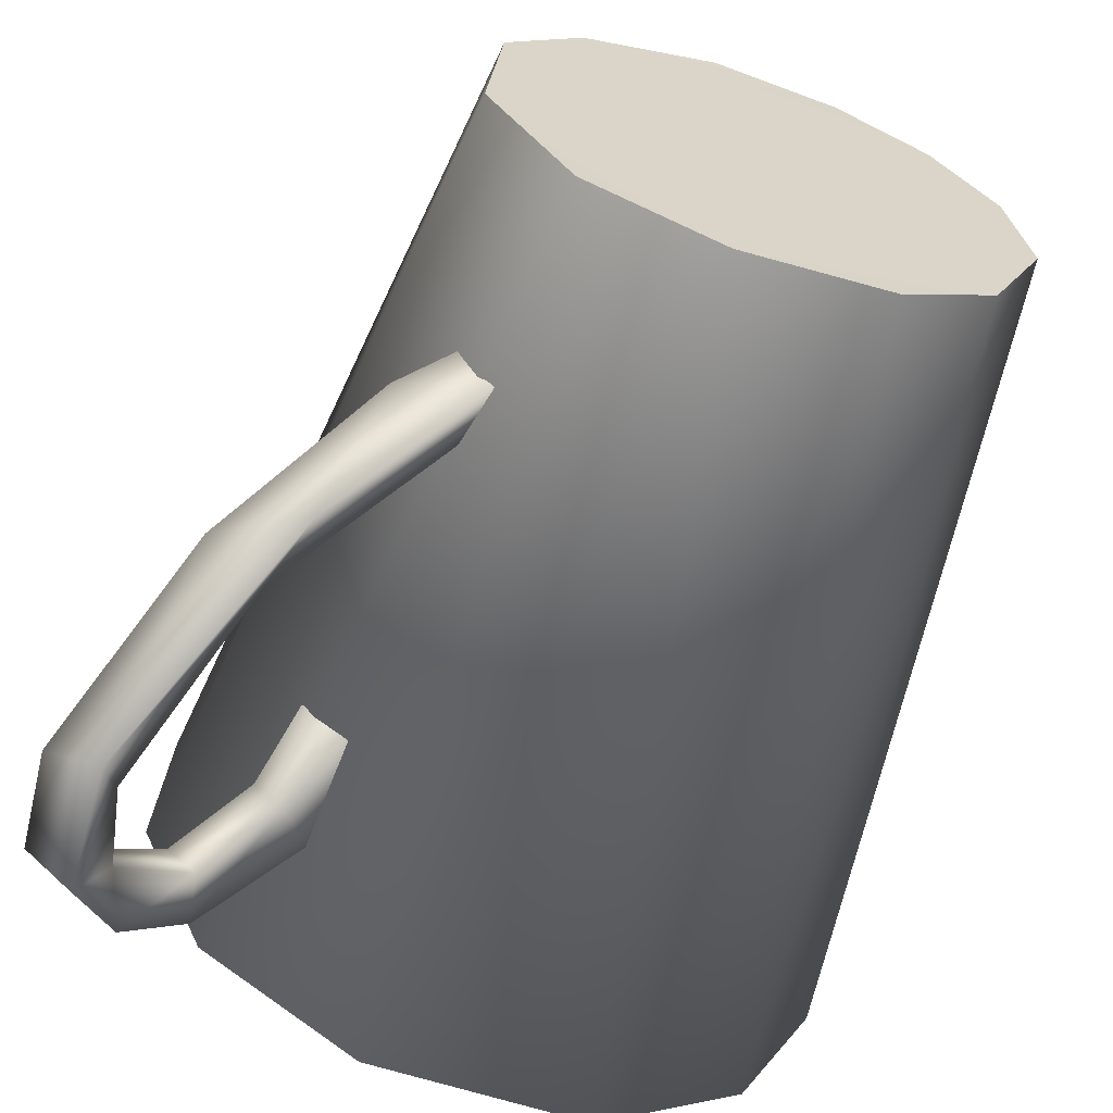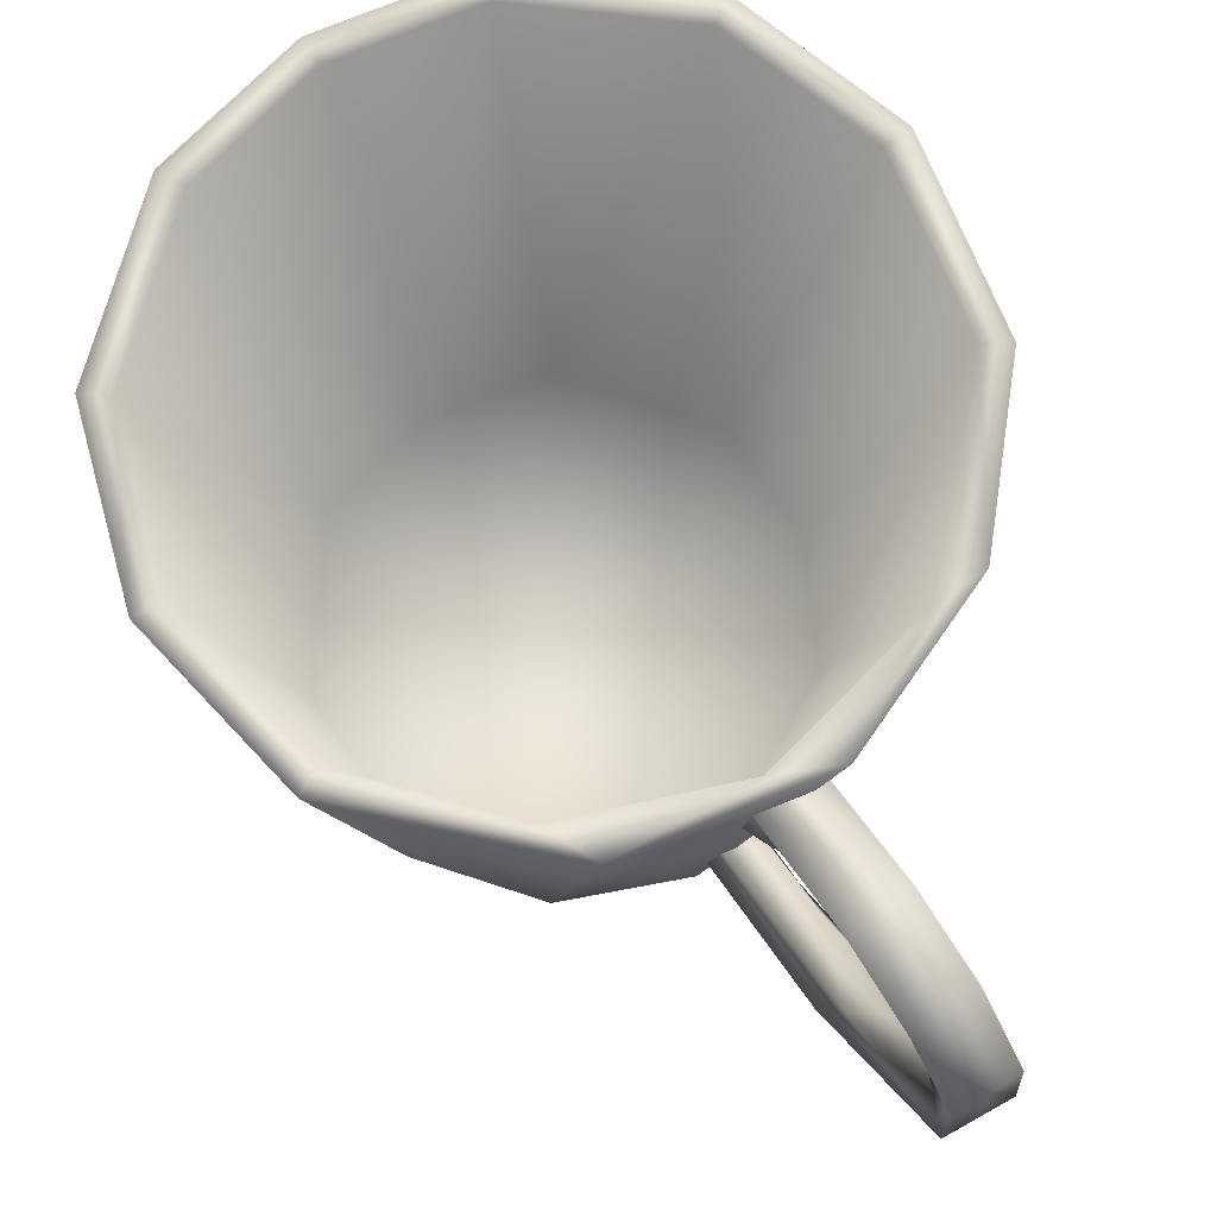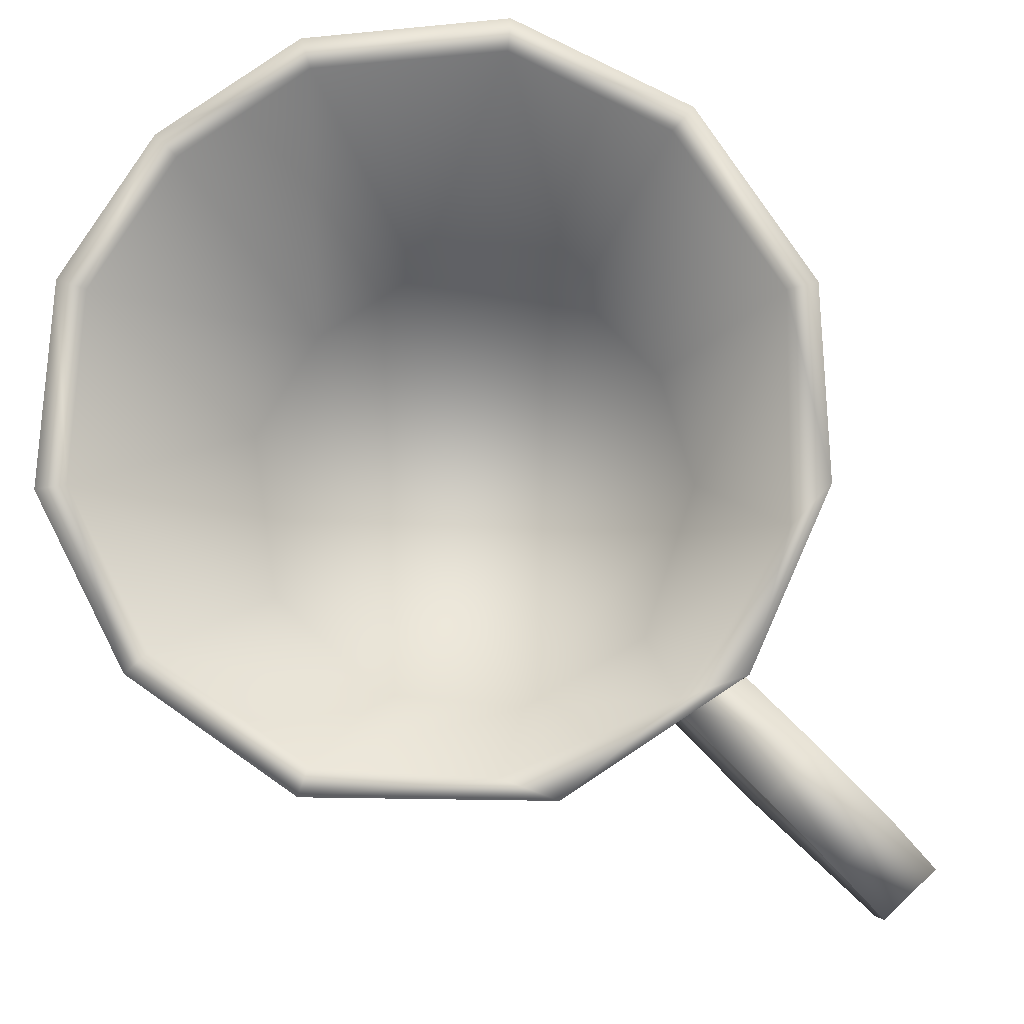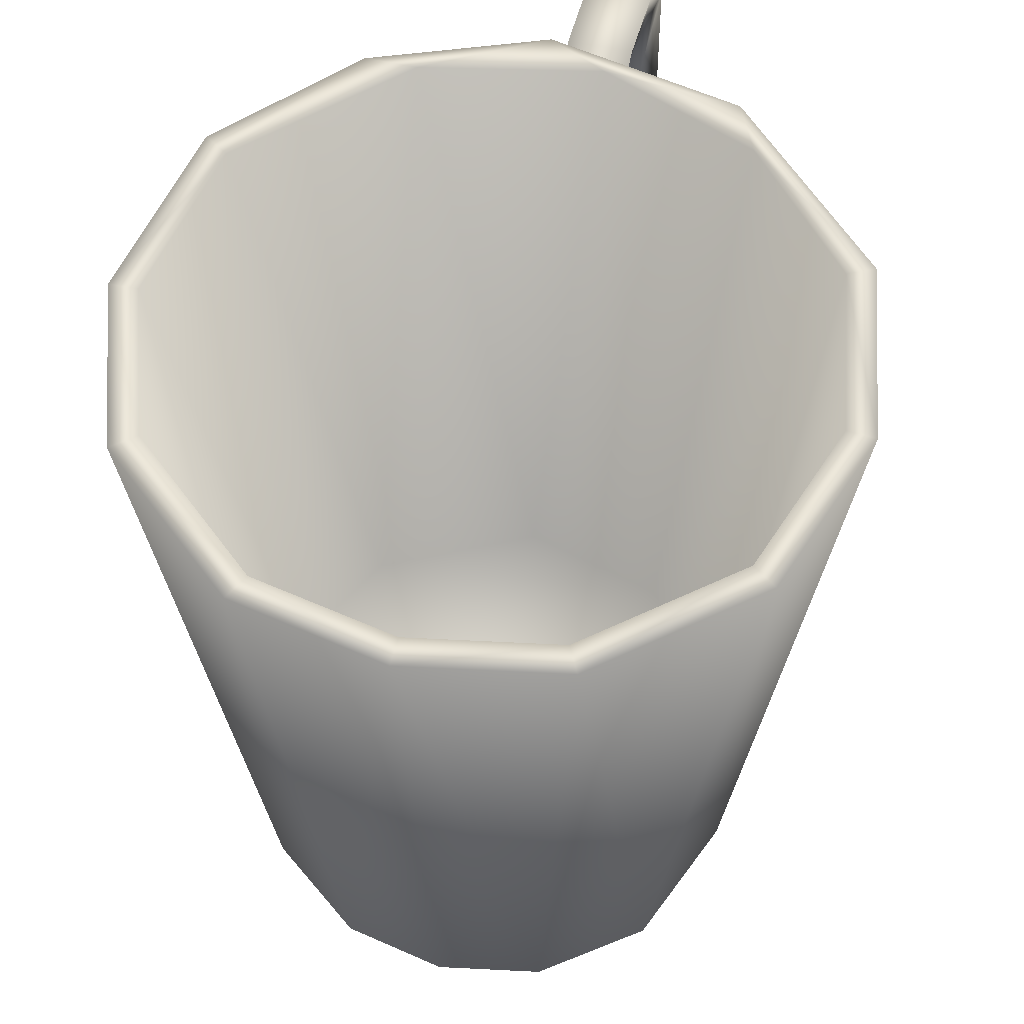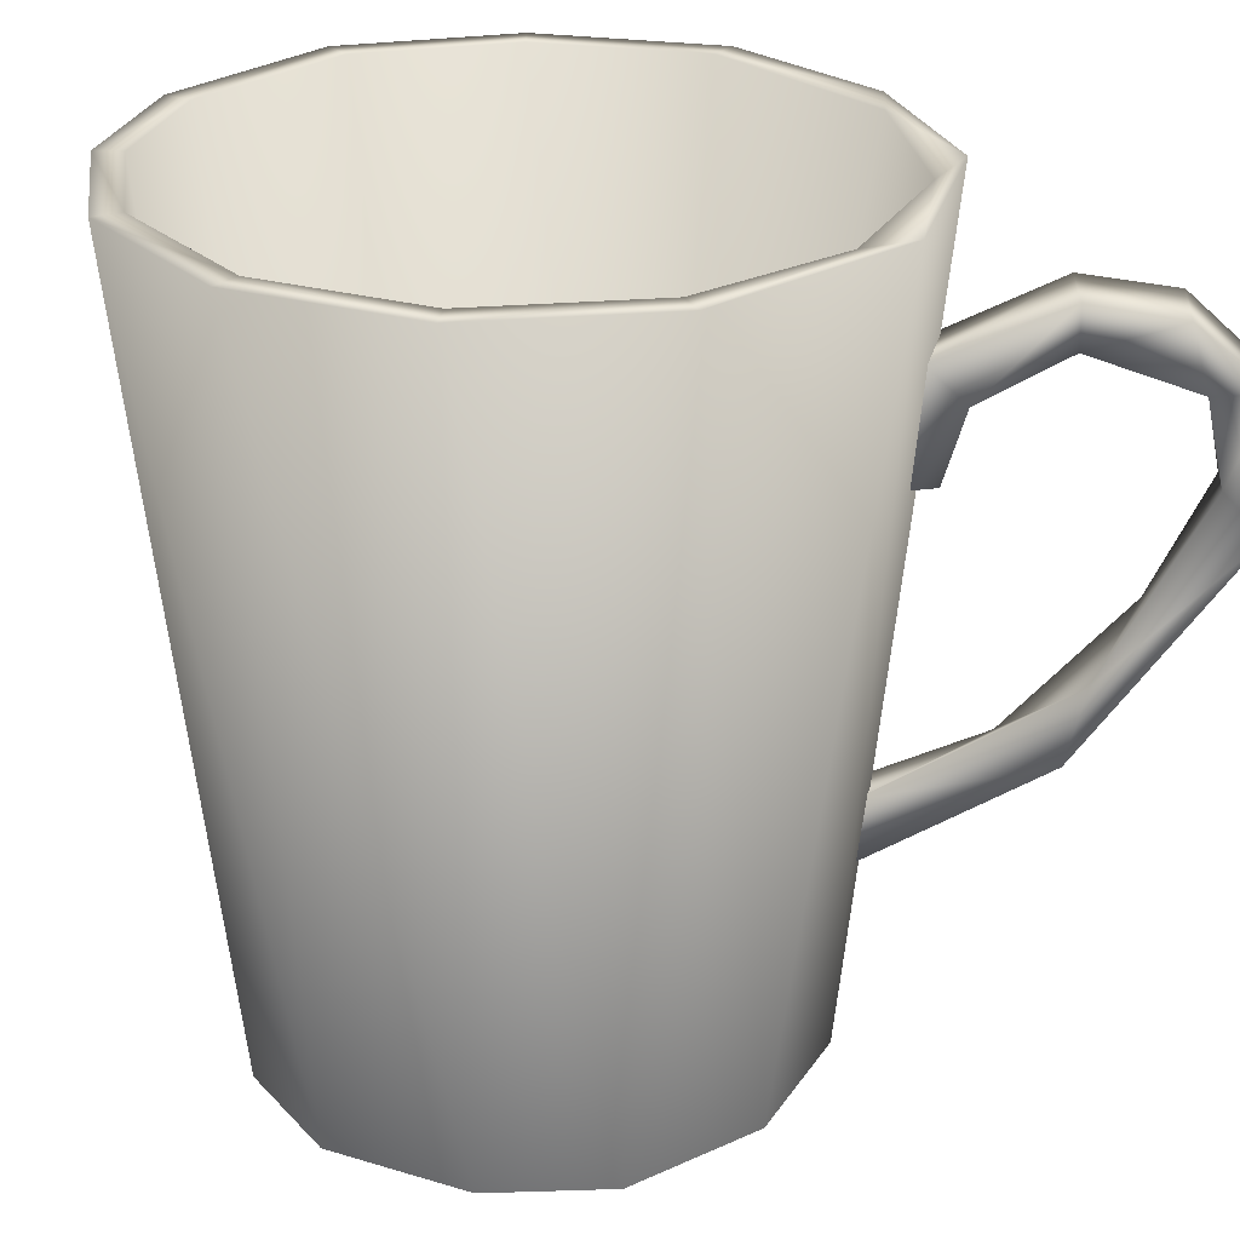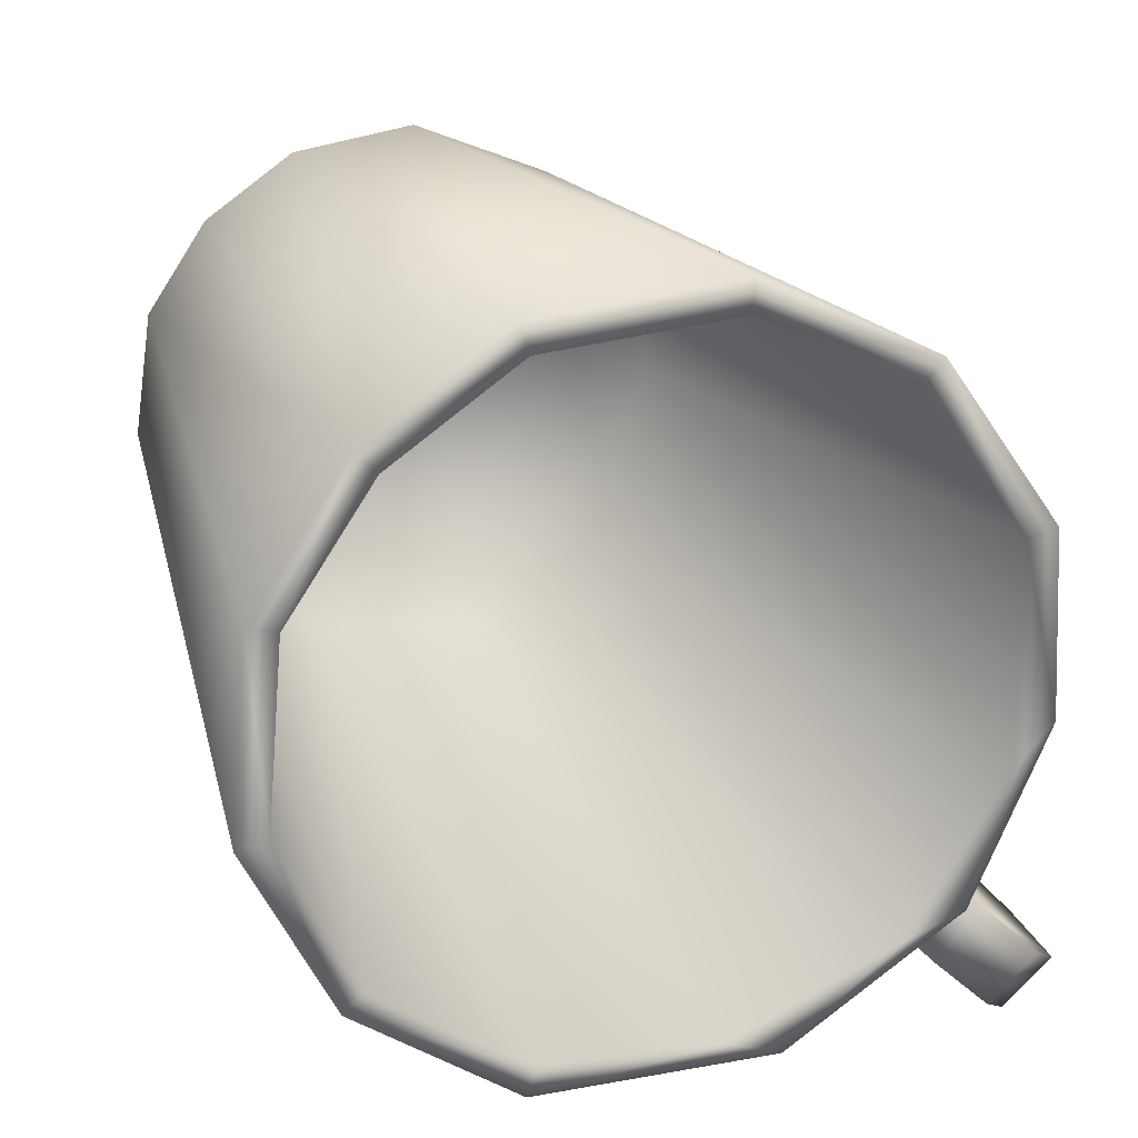
<metadata>
{"format":"obj","ext":"obj","renderer":"f3d","projection":"perspective","resolution":1024,"background":"white","views":[{"elev":-63.4,"azim":-18.4,"up":"+Z"},{"elev":76.5,"azim":-168.5,"up":"+Y"},{"elev":-4.8,"azim":-178.3,"up":"+Z"},{"elev":57.3,"azim":58.9,"up":"+Y"},{"elev":27.1,"azim":138.6,"up":"+Y"},{"elev":23.1,"azim":161.7,"up":"+Z"}]}
</metadata>
<code>
o Cup03_LOD0_Cup.003
v -0.03561 0.09895 -0.04628
v -0.04393 0.09879 -0.03962
v -0.06611 0.1145 -0.07534
v -0.05674 0.06643 -0.06525
v -0.04469 0.1186 -0.03931
v -0.07094 0.1271 -0.06581
v -0.07952 0.116 -0.07443
v -0.0673 0.06258 -0.0624
v -0.03634 0.119 -0.04754
v -0.04766 0.1118 -0.04572
v -0.07108 0.1158 -0.08259
v -0.0721 0.09306 -0.0836
v -0.0671 0.07832 -0.06544
v -0.05281 0.0538 -0.06432
v -0.05242 0.05485 -0.05065
v -0.05154 0.1291 -0.06293
v -0.06262 0.1265 -0.07415
v -0.0718 0.1165 -0.07005
v -0.03756 0.04568 -0.03591
v -0.08104 0.09757 -0.076
v -0.07403 0.09928 -0.07229
v -0.06895 0.09933 -0.0772
v -0.05942 0.1292 -0.05437
v -0.05821 0.121 -0.05653
v -0.05324 0.1206 -0.06169
v -0.03076 0.03442 -0.04103
v -0.03765 0.03461 -0.03343
v -0.04709 0.03938 -0.04298
v -0.033 0.04543 -0.04053
v -0.04024 0.09859 -0.04801
v -0.04247 0.1117 -0.05102
v 0.01173 0.01426 0.04174
v -0.02117 0.01416 0.0371
v 0.04516 0.01426 0.00835
v -0.0376 0.01419 0.02055
v -0.03443 0.01417 -0.03289
v 0.03725 0.000837 -0.03227
v 0.03365 0.000717 0.03008
v 0.0477 0.000742 -0.008025
v 0.01977 0.000736 -0.04607
v -0.004452 0.000742 0.04413
v -0.0425 0.000744 0.01592
v -0.03054 0.000756 -0.03934
v -0.006521 0.000837 -0.04909
v -0.04515 0.000837 -0.01385
v -0.0287 0.000837 0.03367
v 0.01761 0.000837 0.04099
v 0.04456 0.000837 0.01404
v 0.04456 0.000837 0.01404
v 0.04077 0.01416 -0.02458
v 0.01761 0.000837 0.04099
v -0.0287 0.000837 0.03367
v -0.04472 0.01415 -0.001864
v -0.04515 0.000837 -0.01385
v 0.03235 0.01411 0.02877
v -0.006521 0.000837 -0.04909
v -0.01005 0.01424 -0.04694
v 0.0188 0.01409 -0.04442
v -0.03054 0.000756 -0.03934
v 0.01977 0.000736 -0.04607
v 0.0477 0.000742 -0.008025
v 0.03365 0.000717 0.03008
v -0.0425 0.000744 0.01592
v -0.004452 0.000742 0.04413
v -0.01866 0.1464 -0.06265
v -0.06056 0.1464 -0.01413
v -0.05415 0.1464 -0.02069
v -0.03971 0.1464 0.04468
v -0.03634 0.1464 0.04092
v 0.02165 0.1464 0.05603
v 0.02007 0.1464 0.05123
v 0.0596 0.1464 0.01807
v 0.05481 0.1464 0.0165
v 0.04826 0.1464 -0.04328
v 0.04449 0.1464 -0.03992
v 0.01967 0.1466 -0.05734
v 0.05745 0.1466 -0.01401
v 0.04087 0.1466 0.0373
v -0.01077 0.1466 0.05371
v -0.05382 0.1466 0.01591
v 0.02134 0.1466 -0.06211
v 0.06248 0.1466 -0.01481
v 0.04439 0.1466 0.04082
v -0.01124 0.1466 0.05891
v -0.05876 0.1466 0.01705
v -0.04772 0.1466 -0.04342
v -0.009517 0.1464 -0.05919
v -0.03689 0.1466 -0.04721
v 0.03725 0.000837 -0.03227
f 19 29 15
f 4 14 12
f 4 15 29
f 25 16 31
f 3 11 17
f 4 13 15
f 7 18 6
f 43 65 44
f 22 11 3
f 12 8 20
f 21 7 20
f 26 27 28
f 3 21 22
f 22 4 12
f 10 30 2
f 10 5 23
f 74 76 75
f 11 20 7
f 65 88 87
f 17 25 3
f 8 28 15
f 5 10 2
f 28 19 15
f 10 25 31
f 14 28 8
f 24 23 6
f 15 13 8
f 8 12 14
f 6 16 17
f 14 29 26
f 9 23 5
f 72 77 73
f 13 22 21
f 13 20 8
f 30 1 2
f 31 16 9
f 24 18 3
f 48 83 62
f 58 57 55
f 36 67 53
f 86 67 88
f 31 1 30
f 7 17 11
f 57 88 36
f 79 32 33
f 42 68 85
f 37 82 61
f 73 83 72
f 34 77 50
f 53 80 35
f 55 73 34
f 85 45 42
f 44 81 60
f 76 57 58
f 83 47 62
f 60 74 37
f 77 75 50
f 84 46 41
f 70 41 47
f 75 58 50
f 33 69 79
f 87 81 65
f 55 71 78
f 68 80 85
f 35 69 33
f 84 71 79
f 71 83 78
f 80 66 85
f 77 74 75
f 68 79 69
f 61 72 48
f 45 86 43
f 38 52 56
f 24 10 23
f 18 24 6
f 25 24 3
f 43 86 65
f 22 12 11
f 21 18 7
f 3 18 21
f 10 31 30
f 74 81 76
f 11 12 20
f 65 86 88
f 17 16 25
f 28 27 19
f 10 24 25
f 14 26 28
f 6 23 16
f 14 4 29
f 9 16 23
f 72 82 77
f 13 4 22
f 13 21 20
f 48 72 83
f 57 36 53
f 53 35 57
f 35 33 55
f 57 35 55
f 33 32 55
f 55 34 50
f 50 58 55
f 36 88 67
f 86 66 67
f 31 9 1
f 7 6 17
f 57 87 88
f 79 71 32
f 42 46 68
f 37 74 82
f 73 78 83
f 34 73 77
f 53 67 80
f 55 78 73
f 85 66 45
f 44 65 81
f 76 87 57
f 83 70 47
f 60 81 74
f 84 68 46
f 70 84 41
f 75 76 58
f 87 76 81
f 55 32 71
f 68 69 80
f 35 80 69
f 84 70 71
f 71 70 83
f 80 67 66
f 77 82 74
f 68 84 79
f 61 82 72
f 45 66 86
f 52 63 54
f 54 59 56
f 56 40 89
f 89 39 49
f 49 38 89
f 38 51 52
f 51 64 52
f 52 54 56
f 56 89 38

</code>
